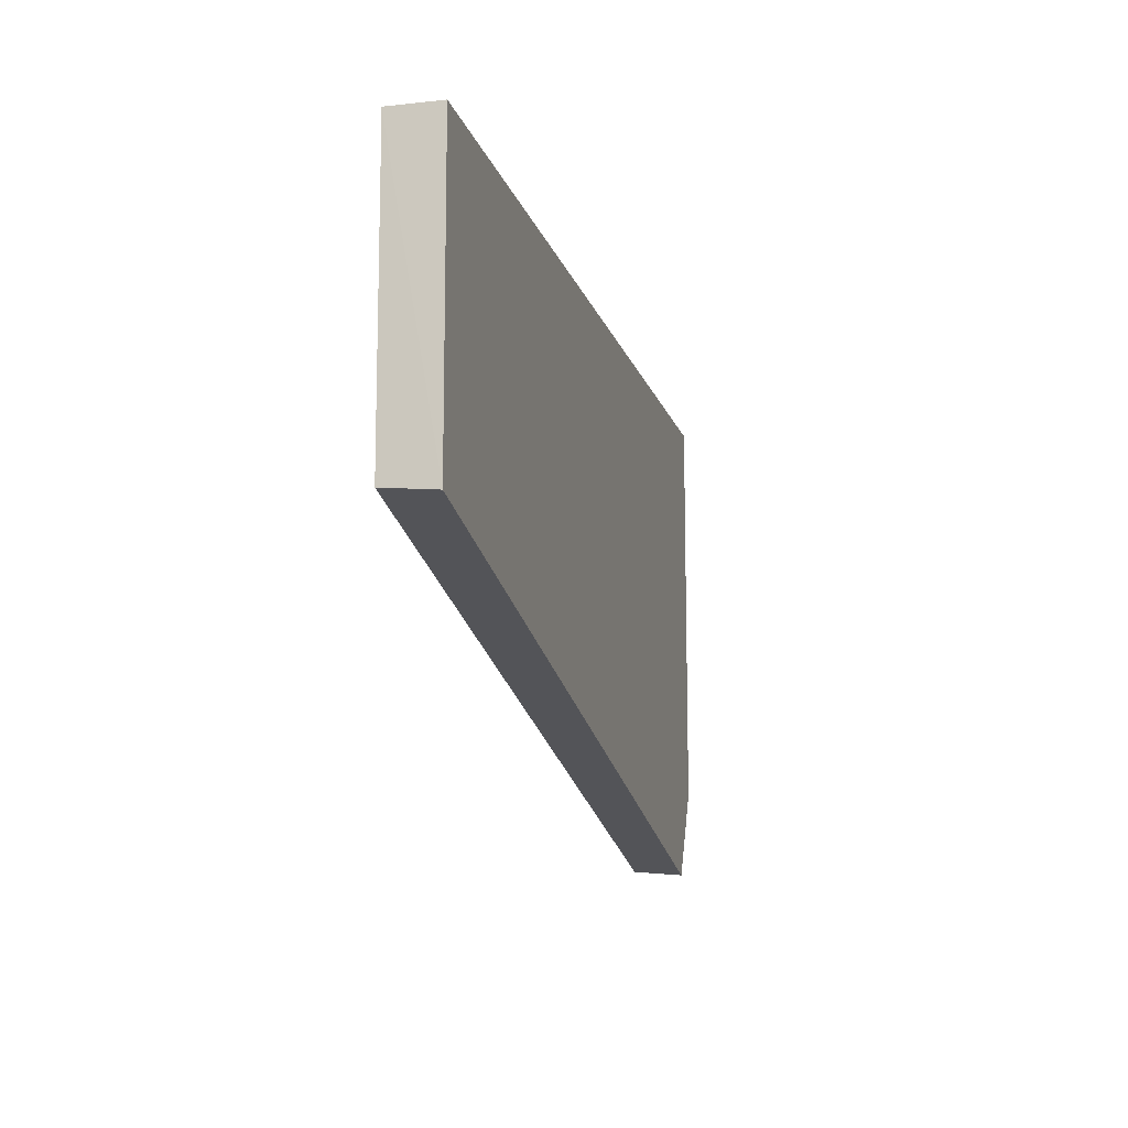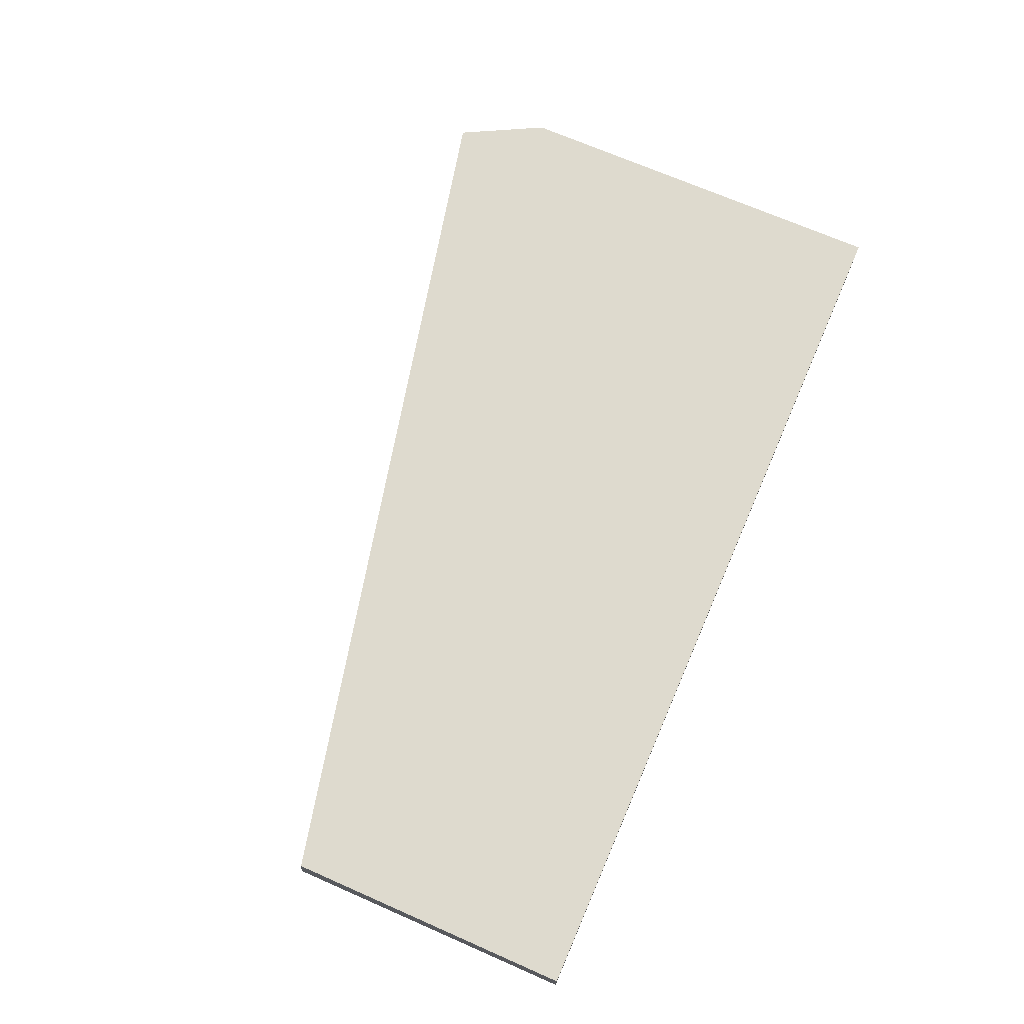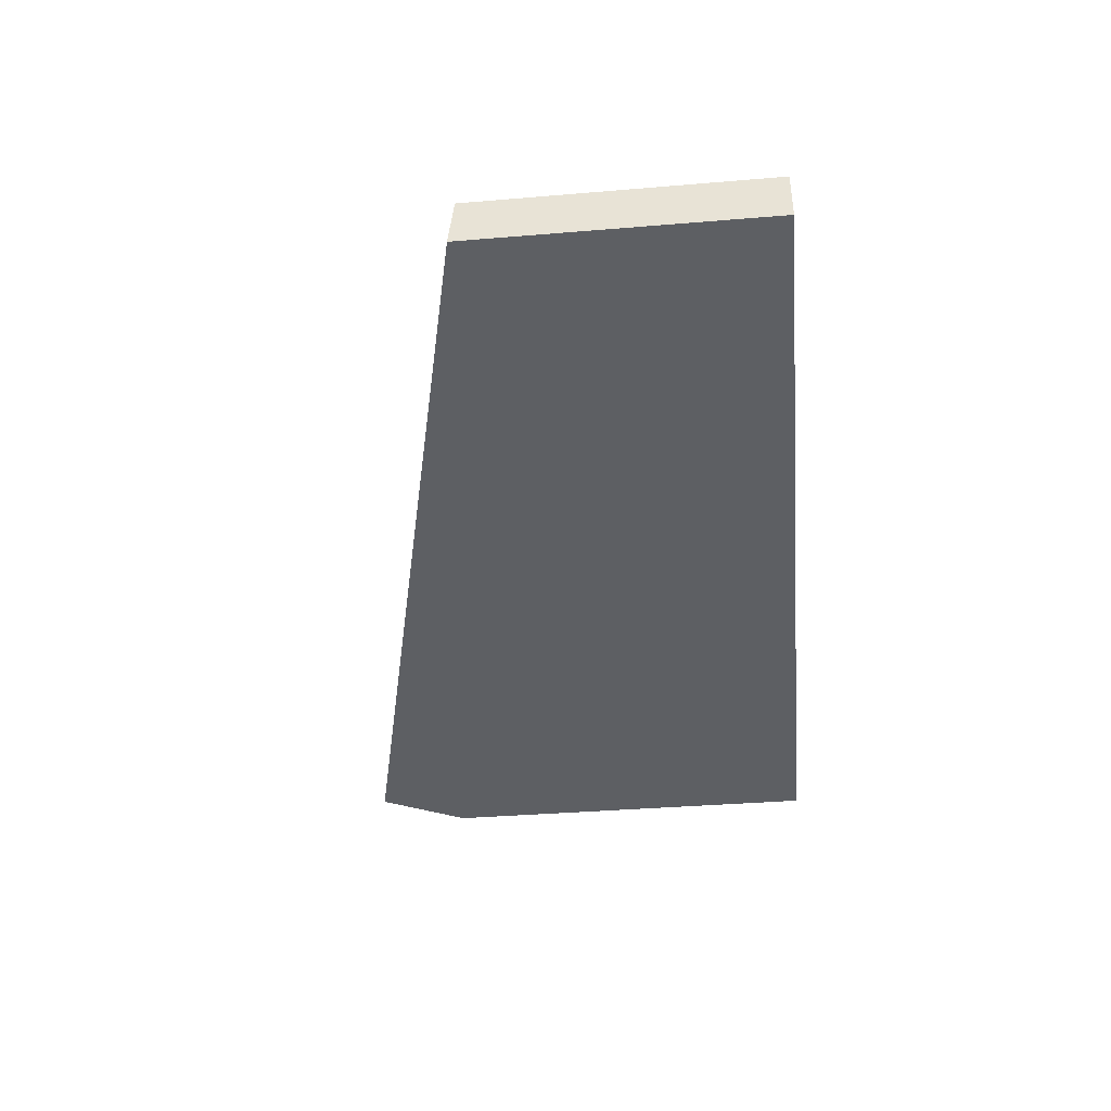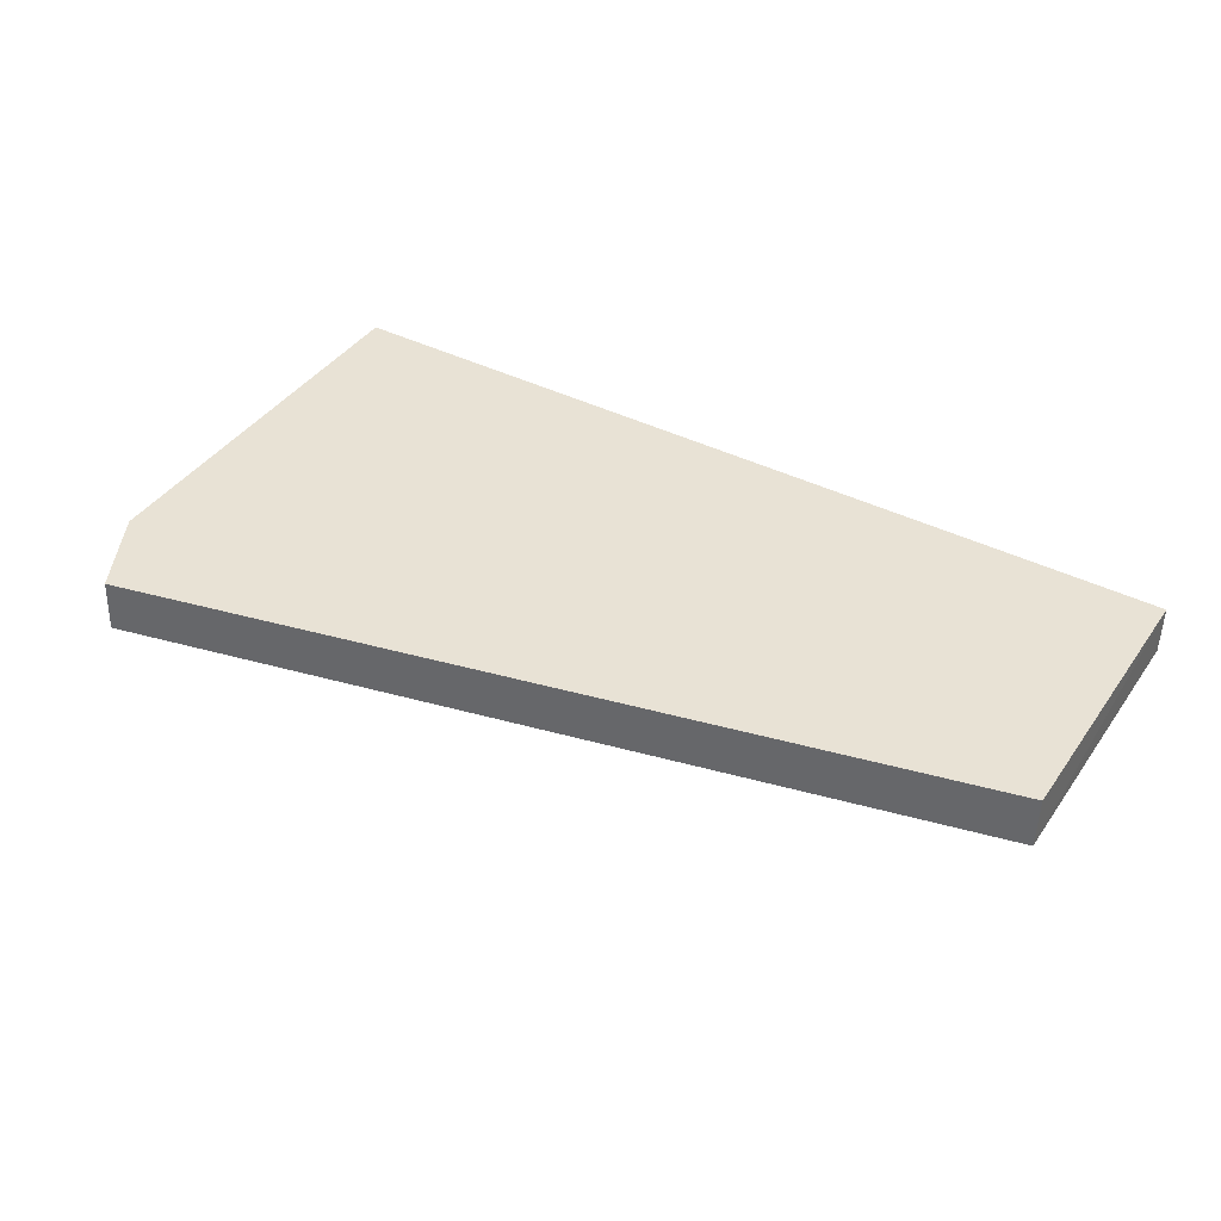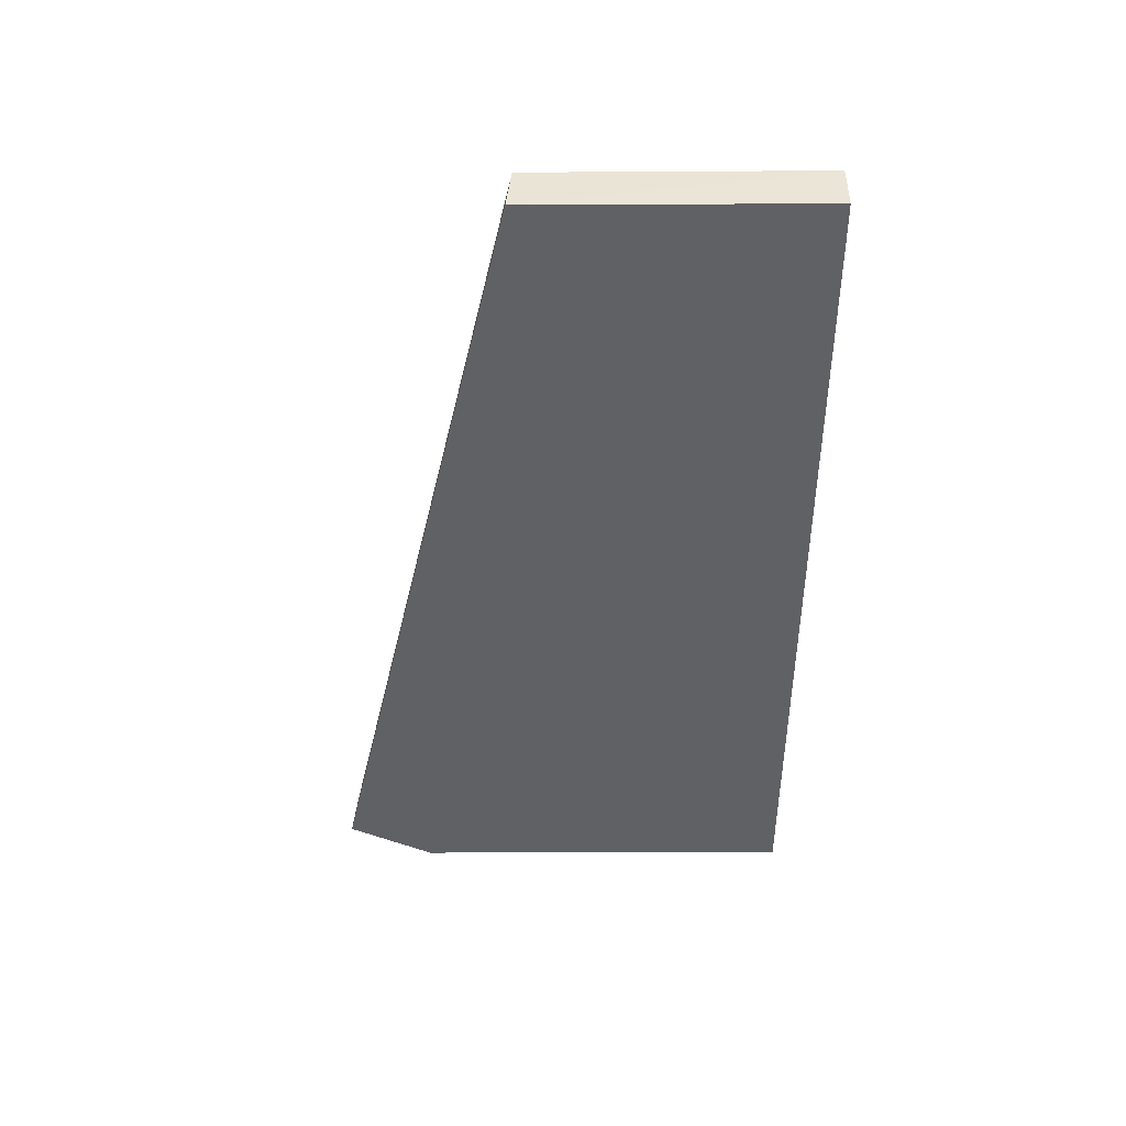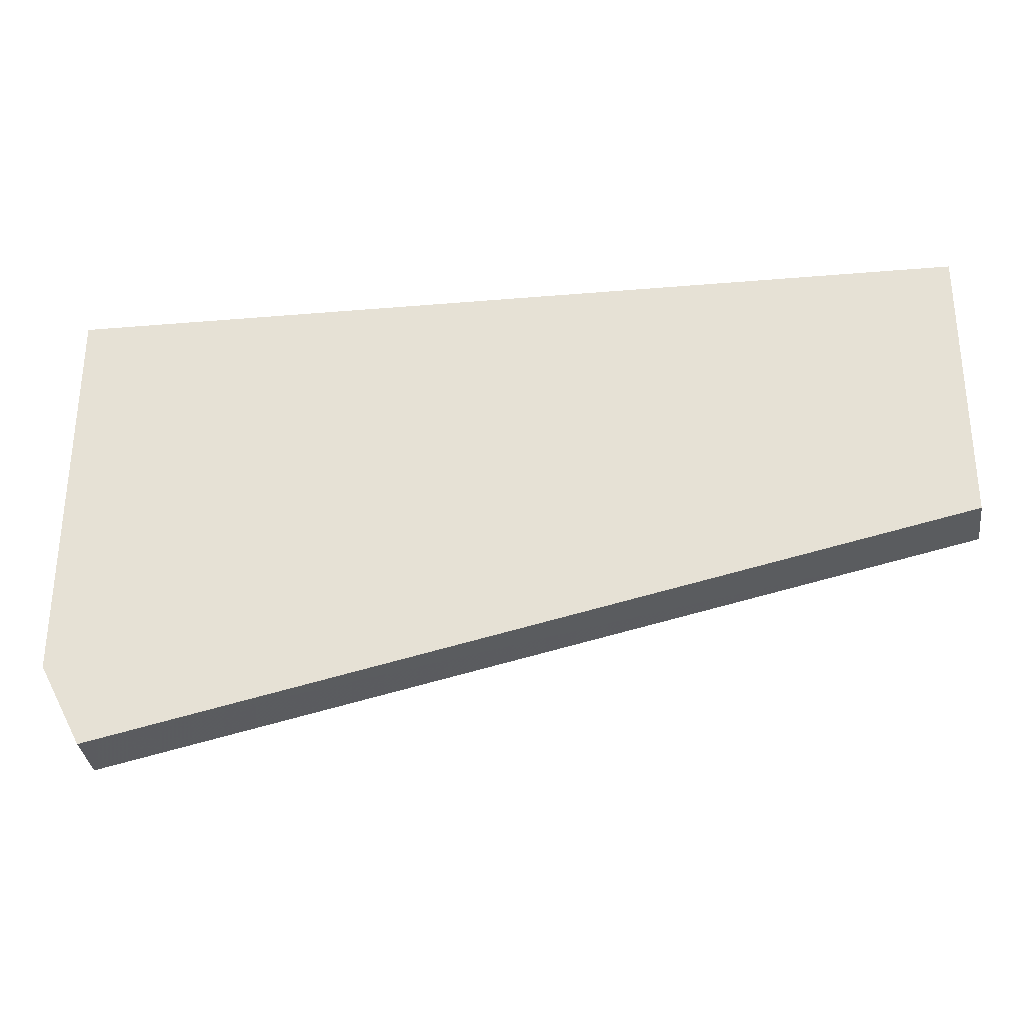
<metadata>
{"format":"obj","ext":"obj","renderer":"f3d","projection":"perspective","resolution":1024,"background":"white","views":[{"elev":-12.9,"azim":104.0,"up":"+Y"},{"elev":71.2,"azim":113.4,"up":"+Z"},{"elev":-40.0,"azim":95.6,"up":"+Z"},{"elev":40.7,"azim":31.6,"up":"+Z"},{"elev":-45.5,"azim":90.1,"up":"+Z"},{"elev":-31.3,"azim":6.9,"up":"+Y"}]}
</metadata>
<code>
v -0.4406 0.04472 -0.006677
v -0.4412 -0.07647 -0.006677
v -0.4409 -0.07857 -0.02779
v -0.8203 0.04472 -0.02779
v -0.8203 0.04472 -0.006677
v -0.4406 0.04472 -0.02779
v -0.8019 -0.1592 -0.006677
v -0.8203 -0.1241 -0.02779
v -0.8203 -0.1241 -0.006677
v -0.8012 -0.1612 -0.02779
f 1 2 3
f 5 2 1
f 5 1 4
f 6 1 3
f 6 3 4
f 6 4 1
f 7 3 2
f 7 2 5
f 8 5 4
f 8 4 3
f 9 7 5
f 9 5 8
f 10 8 3
f 10 3 7
f 10 9 8
f 10 7 9

</code>
